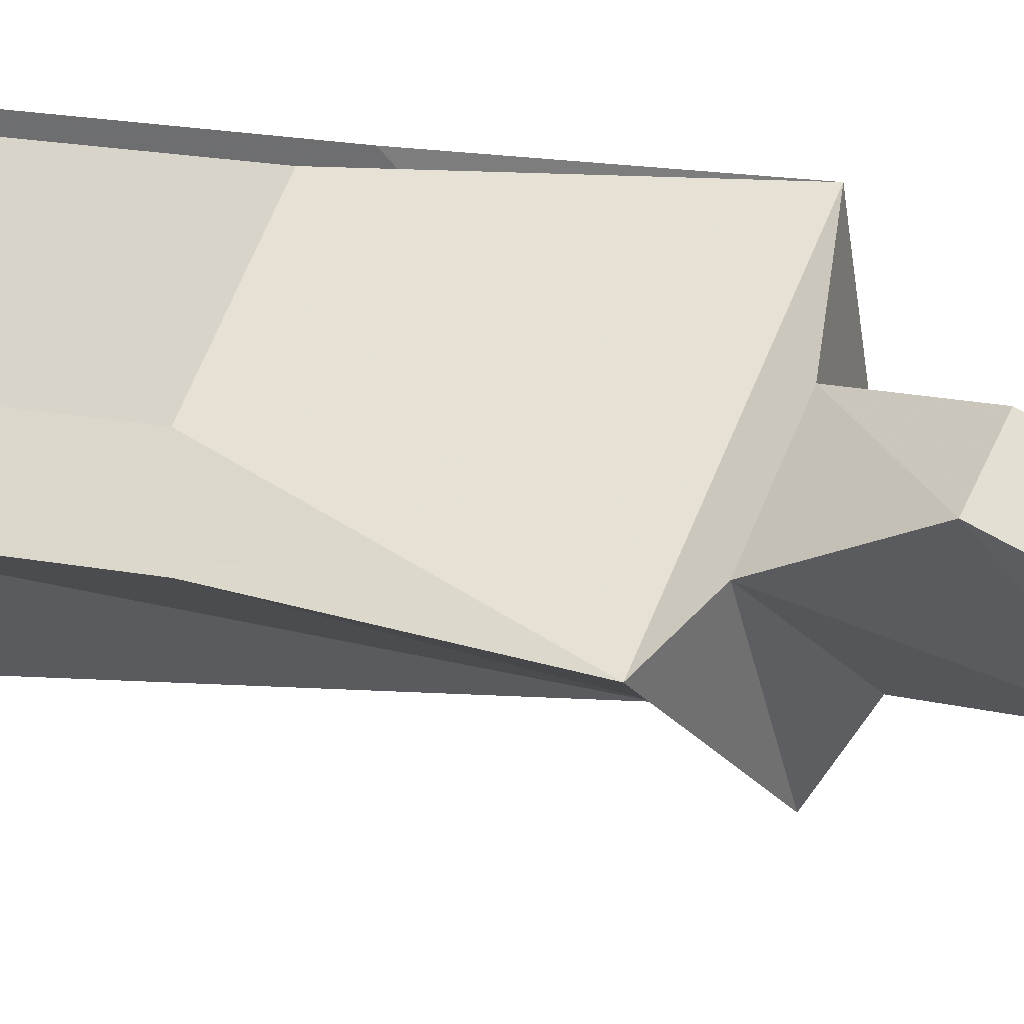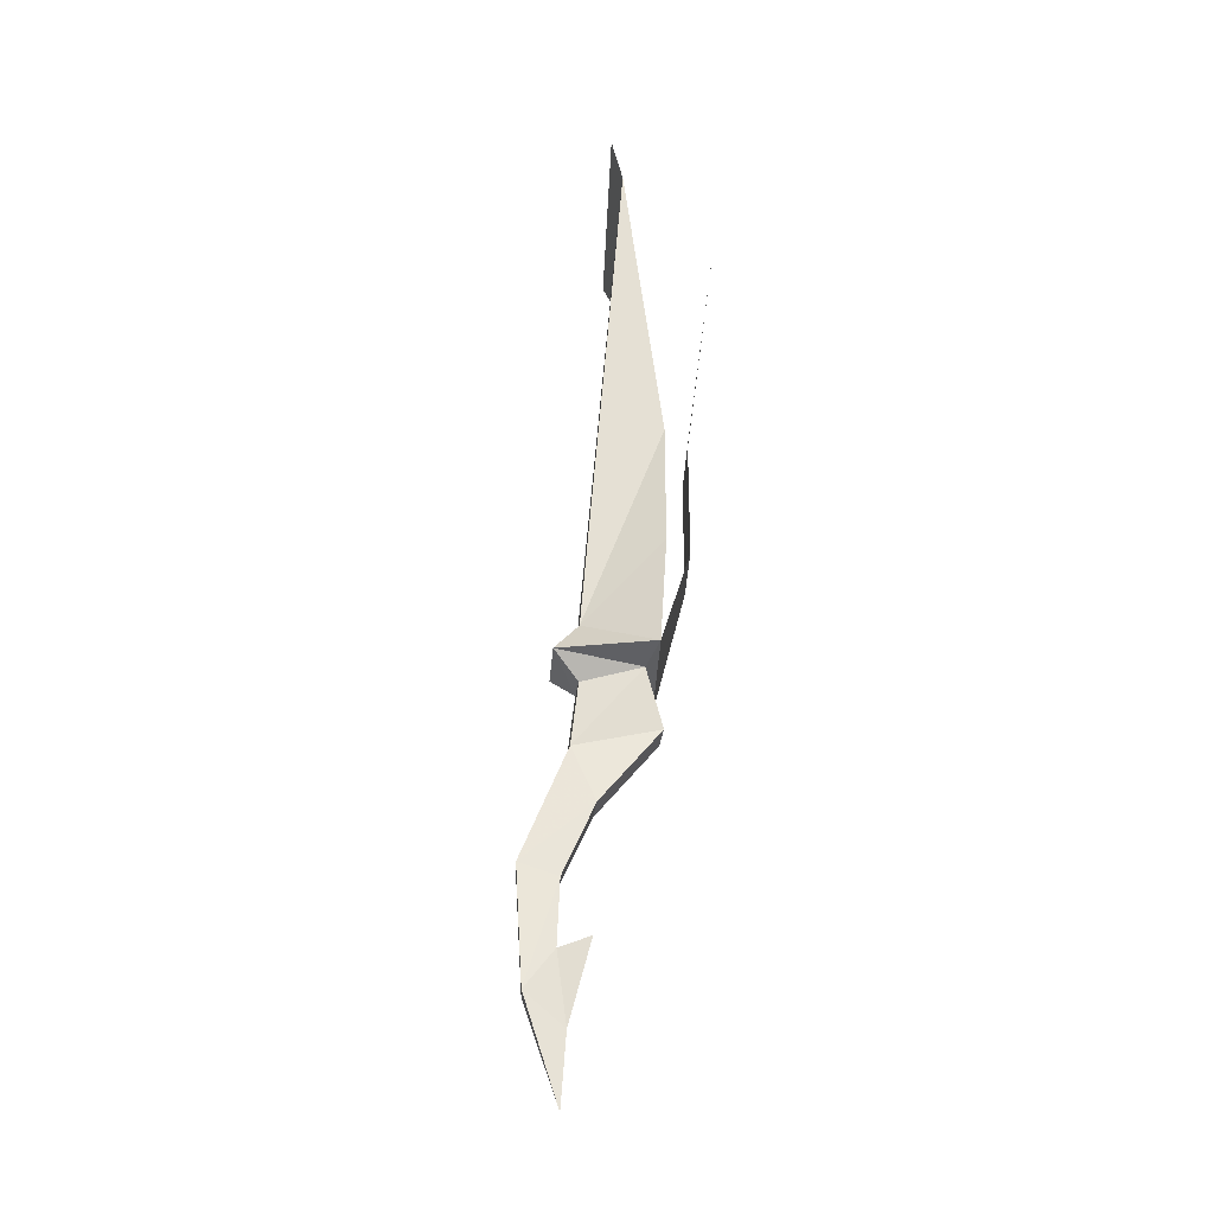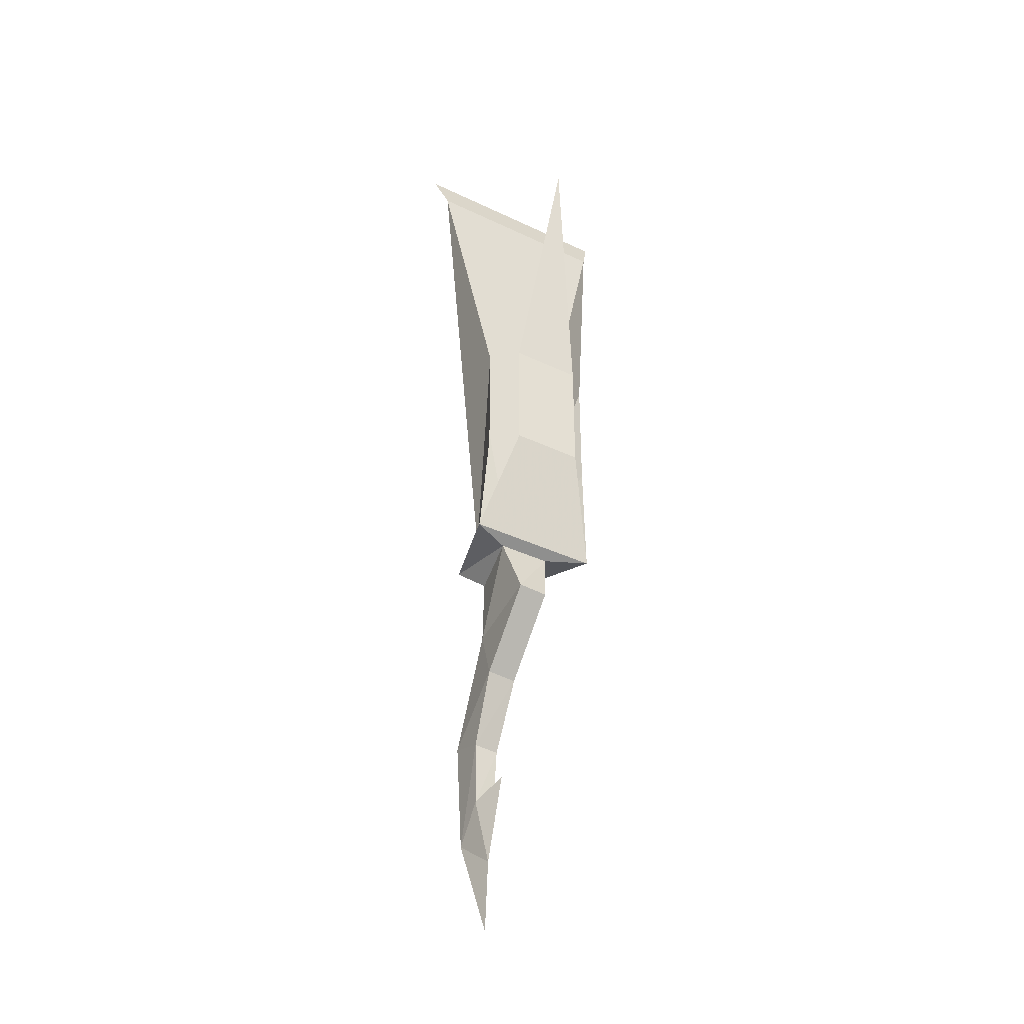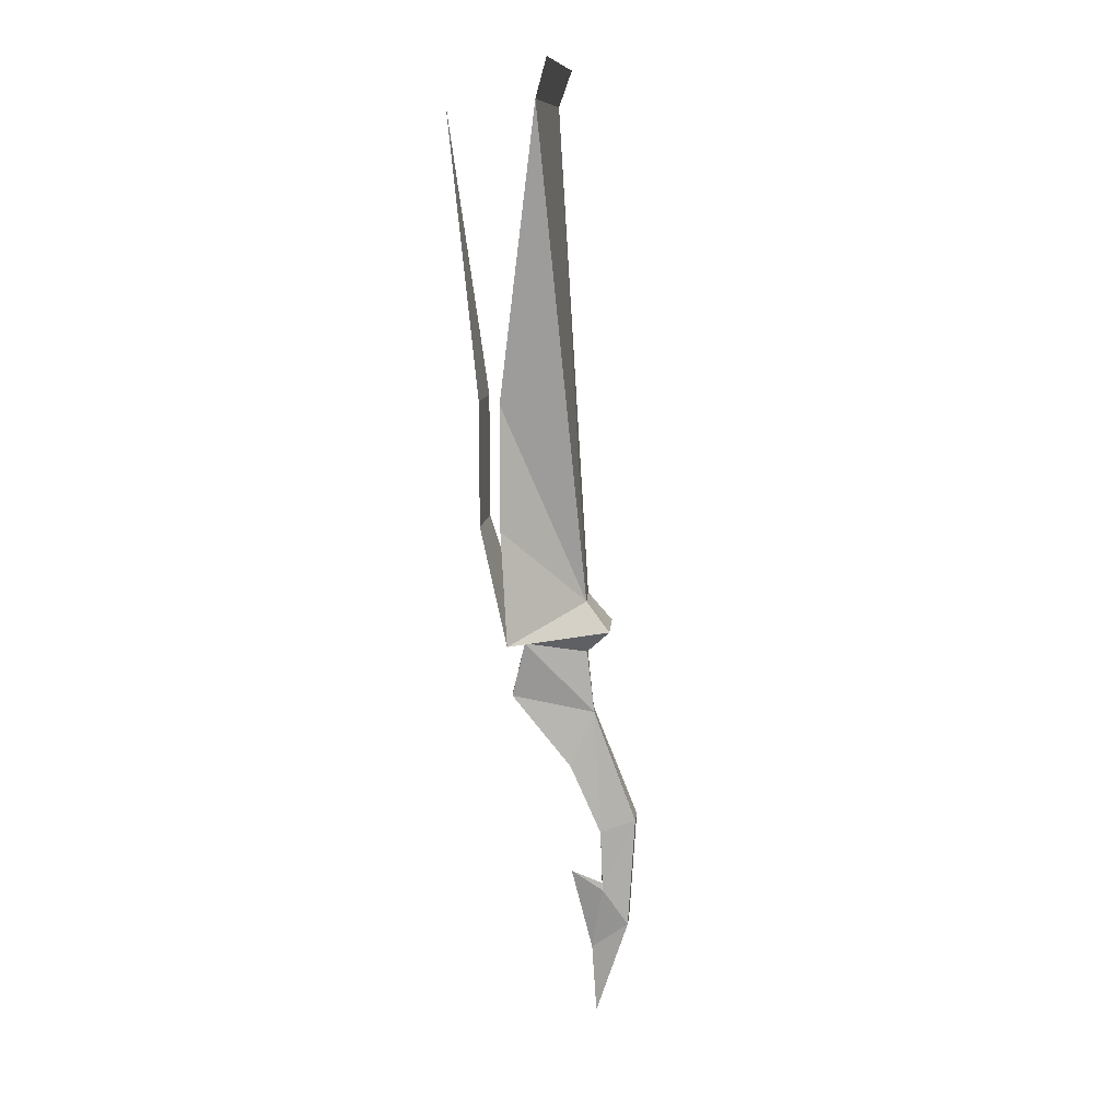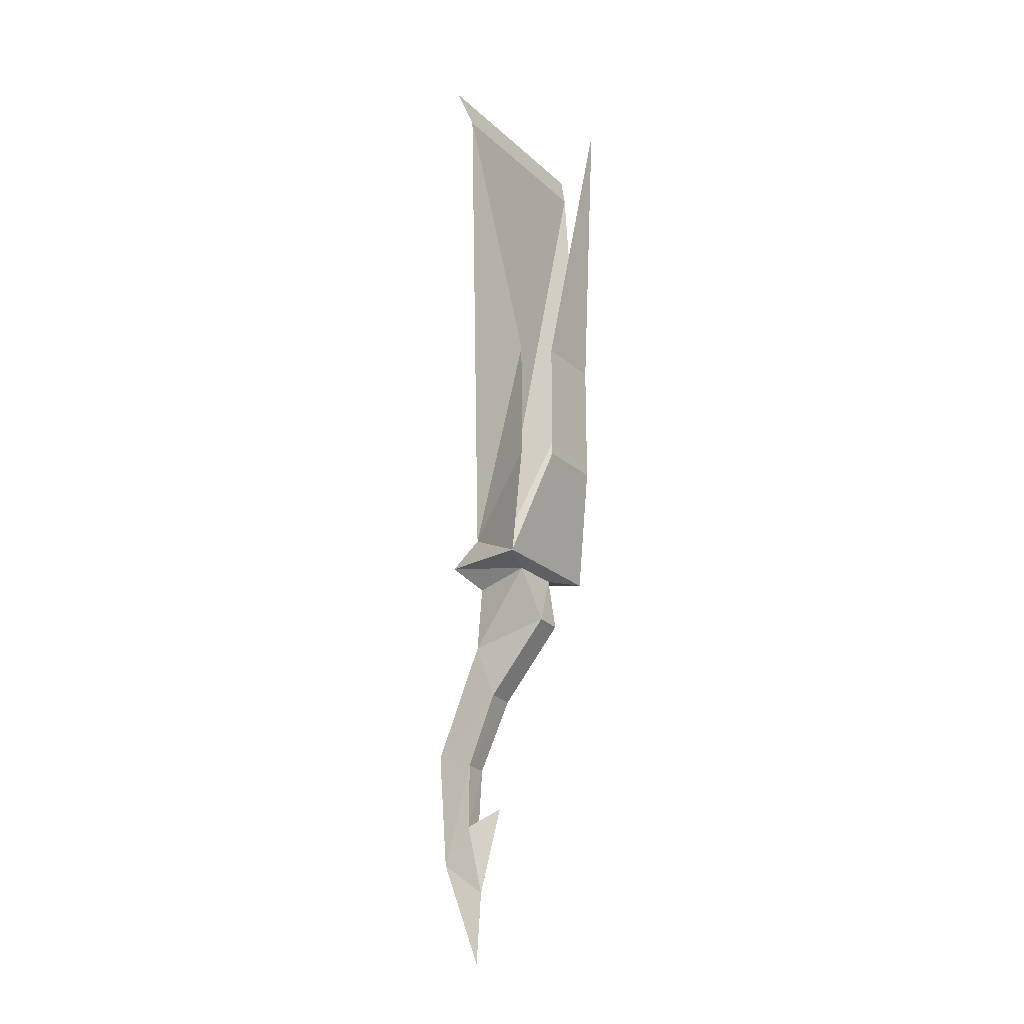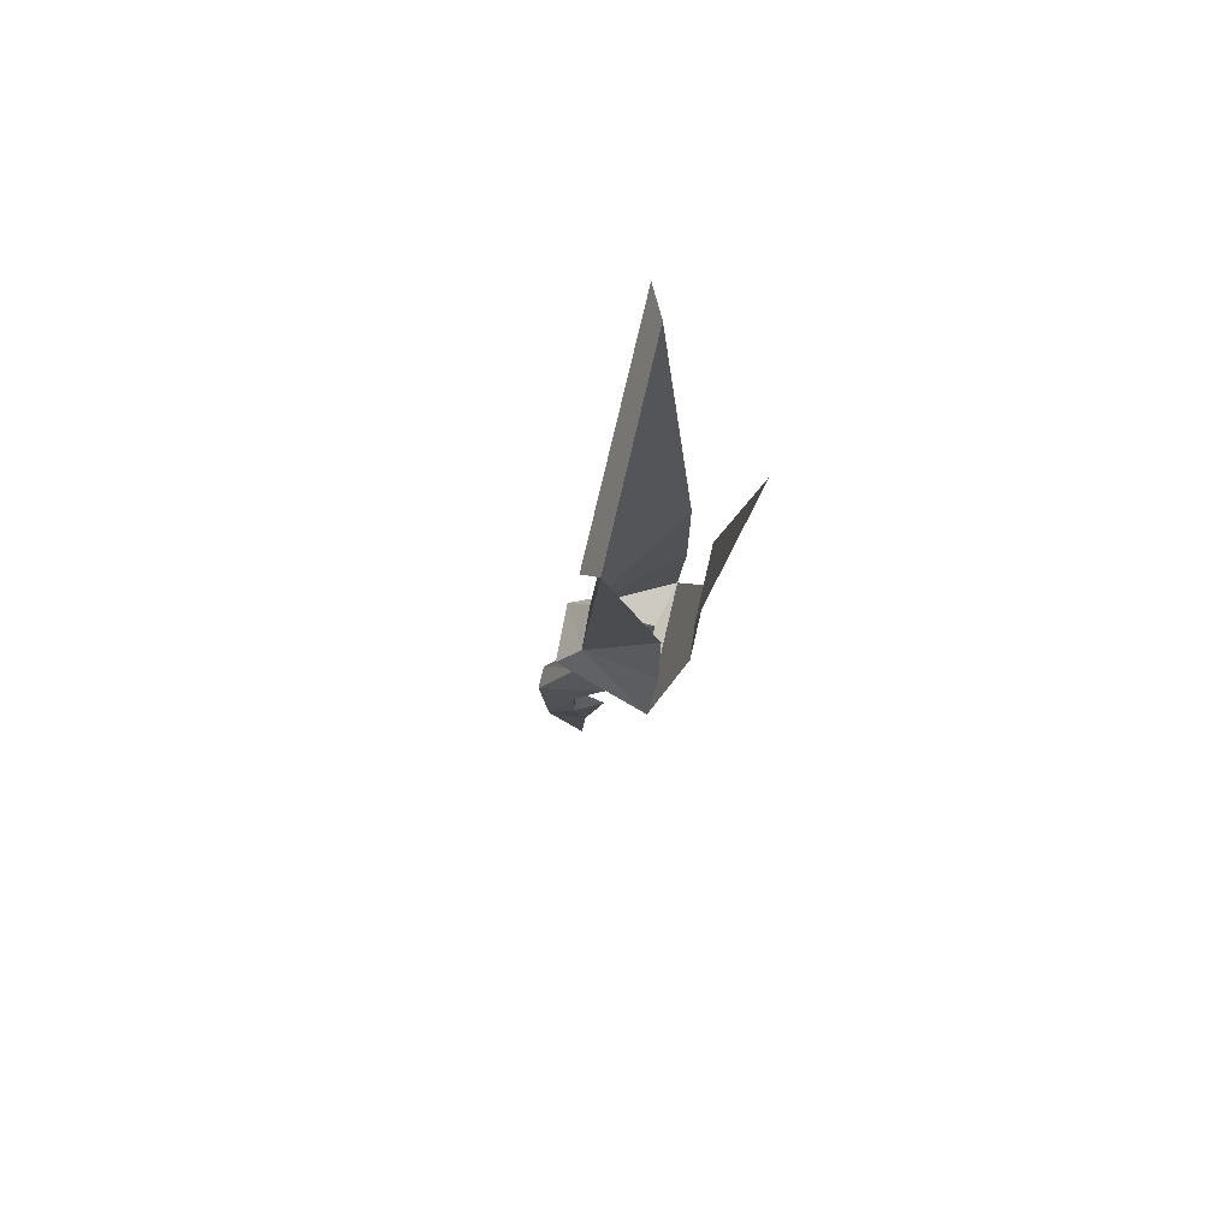
<metadata>
{"format":"obj","ext":"obj","renderer":"f3d","projection":"perspective","resolution":1024,"background":"white","views":[{"elev":11.5,"azim":-58.7,"up":"+Z"},{"elev":-32.4,"azim":-137.3,"up":"+Y"},{"elev":-39.3,"azim":-75.6,"up":"+Y"},{"elev":11.0,"azim":51.2,"up":"+Y"},{"elev":-22.4,"azim":-101.2,"up":"+Y"},{"elev":74.1,"azim":-122.1,"up":"+Y"}]}
</metadata>
<code>
v -0.2656 -2.258 0.2422
v -0.2266 -2.023 0.1719
v -0.1953 -2.023 0.2031
v -0.2734 -2.094 0.25
v -0.2734 -1.938 0.2188
v -0.2812 -1.789 0.2188
v -0.2188 -1.758 0.1562
v -0.1797 -1.758 0.1953
v -0.2344 -1.938 0.25
v -0.3047 -1.898 0.2891
v -0.2344 -1.789 0.2578
v -0.2812 -1.625 0.3125
v -0.3359 -1.625 0.2656
v -0.2891 -1.492 0.2344
v -0.25 -1.492 0.2656
v -0.375 -1.453 0.4141
v -0.4297 -1.453 0.3672
v -0.4219 -1.32 0.3203
v -0.3047 -1.344 0.2422
v -0.2578 -1.344 0.2812
v -0.3359 -1.32 0.4062
v -0.2812 -1.305 0.5
v -0.5 -1.305 0.2812
v -0.2969 -1.289 0.1719
v -0.1953 -1.289 0.2656
v -0.2422 -1.219 0.2969
v -0.3047 -1.039 0.5
v -0.3047 -0.75 0.5
v -0.1719 -0.08594 0.5
v -0.5 -0.08594 0.1719
v -0.5 0 0.1328
v -0.1328 0 0.5
v -0.3203 -1.219 0.2266
v -0.5 -0.75 0.3047
v -0.5 -1.039 0.3047
v -0.5 -0.75 0.3828
v -0.3828 -0.75 0.5
v -0.5 -0.08594 0.5
v -0.5 -1.039 0.3828
v -0.3828 -1.039 0.5
f 1 2 3
f 1 3 4
f 1 4 2
f 2 4 5
f 2 5 6
f 2 6 7
f 2 7 3
f 3 7 8
f 3 8 9
f 3 9 4
f 4 9 10
f 4 10 5
f 9 8 11
f 6 13 7
f 7 13 14
f 8 15 11
f 11 15 12
f 12 15 16
f 13 17 14
f 14 17 18
f 14 18 19
f 15 20 21
f 15 21 16
f 29 30 31
f 29 31 32
f 9 11 5
f 5 11 6
f 6 11 12
f 6 12 13
f 12 16 13
f 13 16 17
f 7 14 8
f 8 14 15
f 14 19 15
f 15 19 20
f 16 21 17
f 17 21 18
f 18 21 22
f 18 22 23
f 29 26 30
f 26 33 30
f 36 37 38
f 37 36 39
f 37 39 40
f 40 39 23
f 40 23 22
f 18 23 24
f 18 24 19
f 19 24 20
f 20 24 25
f 20 25 21
f 21 25 22
f 22 25 26
f 22 26 27
f 27 26 28
f 28 26 29
f 25 24 33
f 25 33 26
f 30 33 34
f 34 33 35
f 35 33 23
f 23 33 24

</code>
